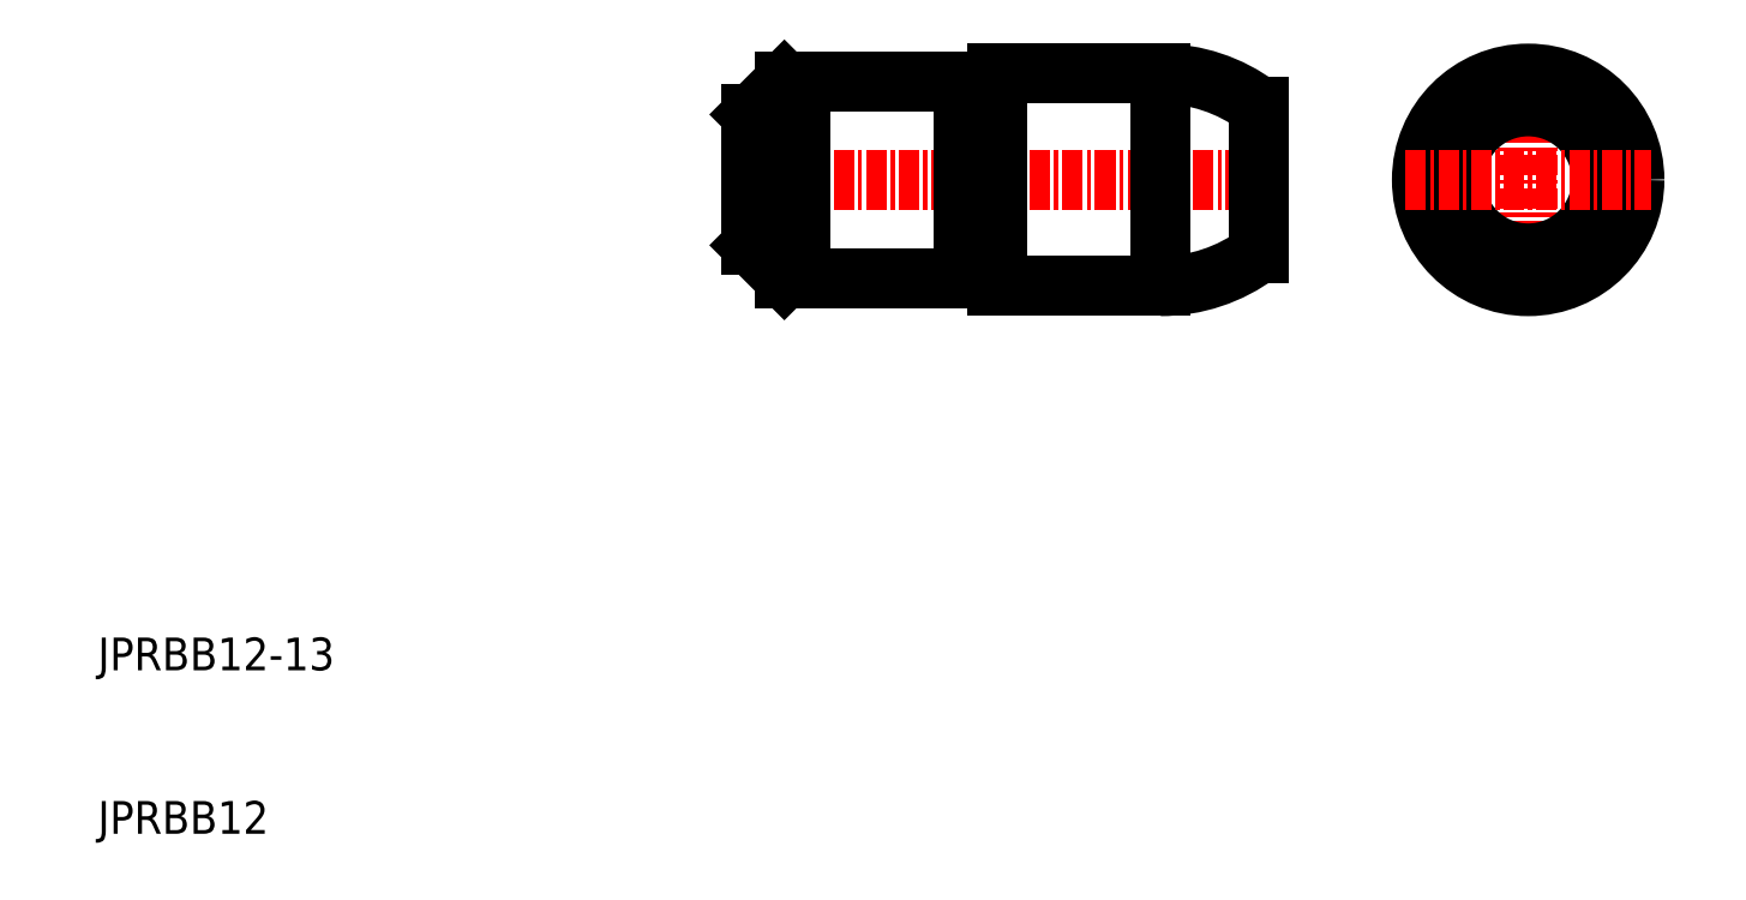
<metadata>
{"format":"dxf","ext":"dxf","renderer":"ezdxf+matplotlib","layout":"modelspace","background":"white","min_lineweight":24,"dpi":150}
</metadata>
<code>
0
SECTION
2
ENTITIES
0
TEXT
8
0
10
10
20
10
30
0
40
2
1
JPRBB12
0
TEXT
8
0
10
10
20
20
30
0
40
2
1
JPRBB12-13
0
LINE
8
CENTER
10
49
20
50
30
0
11
82
21
50
31
0
0
LINE
8
0
10
65
20
43.5
30
0
11
75
21
43.5
31
0
0
LINE
8
0
10
65
20
56.5
30
0
11
75
21
56.5
31
0
0
LINE
8
0
10
52
20
44
30
0
11
63
21
44
31
0
0
LINE
8
0
10
50
20
46
30
0
11
52
21
44
31
0
0
LINE
8
0
10
52
20
56
30
0
11
63
21
56
31
0
0
LINE
8
0
10
50
20
54
30
0
11
50
21
46
31
0
0
LINE
8
0
10
52
20
56
30
0
11
50
21
54
31
0
0
LINE
8
0
10
52
20
56
30
0
11
52
21
44
31
0
0
LINE
8
0
10
65
20
56.5
30
0
11
65
21
43.5
31
0
0
LINE
8
0
10
75
20
56.5
30
0
11
75
21
43.5
31
0
0
LINE
8
0
10
81
20
54.5
30
0
11
81
21
45.5
31
0
0
ARC
8
0
10
75
20
46.5
30
0
40
10
50
53.13
51
90
0
ARC
8
0
10
75
20
53.5
30
0
40
10
50
270
51
306.9
0
CIRCLE
8
0
10
97.5
20
50
30
0
40
6
0
LINE
8
CENTER
10
97.5
20
57.5
30
0
11
97.5
21
42.5
31
0
0
CIRCLE
8
0
10
97.5
20
50
30
0
40
6.5
0
CIRCLE
8
0
10
97.5
20
50
30
0
40
4.5
0
LINE
8
CENTER
10
90
20
50
30
0
11
105
21
50
31
0
0
LINE
8
0
10
53
20
56
30
0
11
53
21
44
31
0
0
LINE
8
0
10
63
20
56
30
0
11
63
21
44
31
0
0
LINE
8
0
10
63
20
44.5
30
0
11
65
21
44.5
31
0
0
LINE
8
0
10
63
20
55.5
30
0
11
65
21
55.5
31
0
0
ENDSEC
0
EOF

</code>
